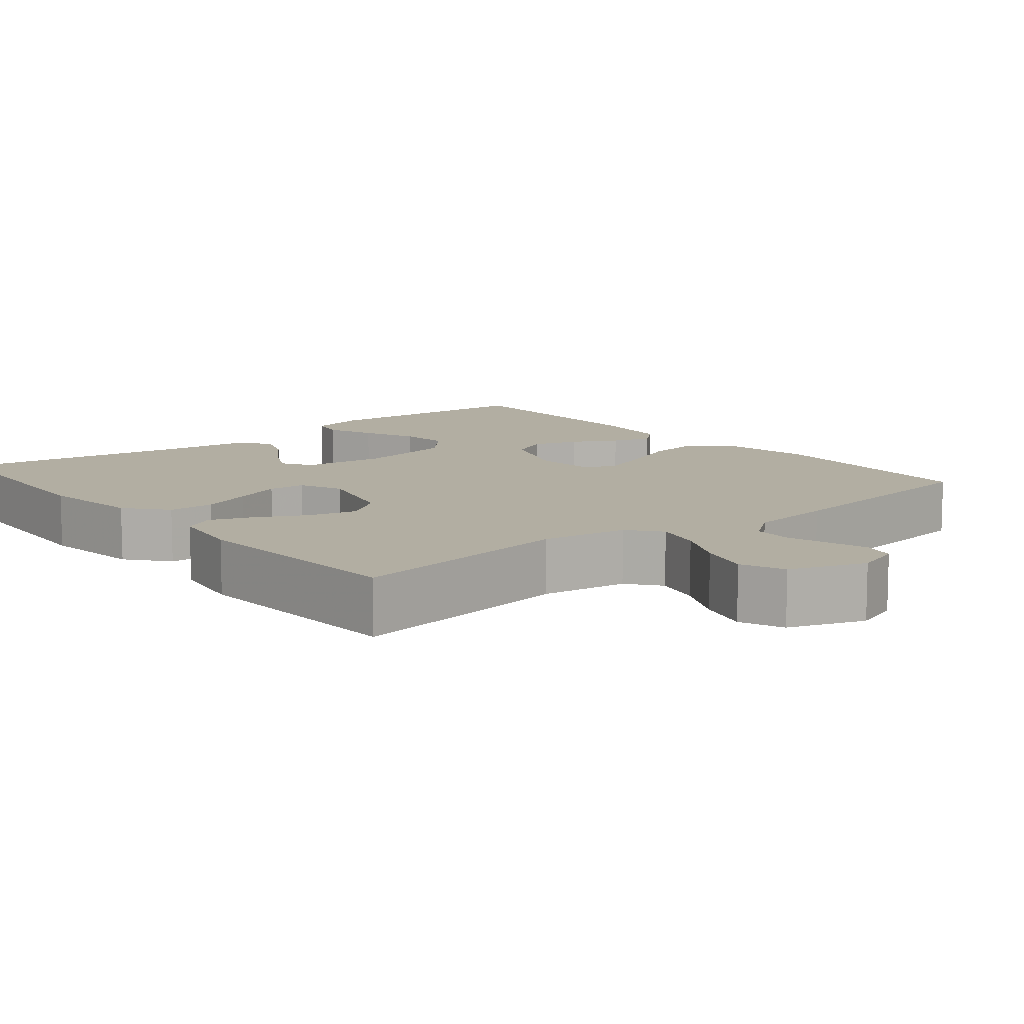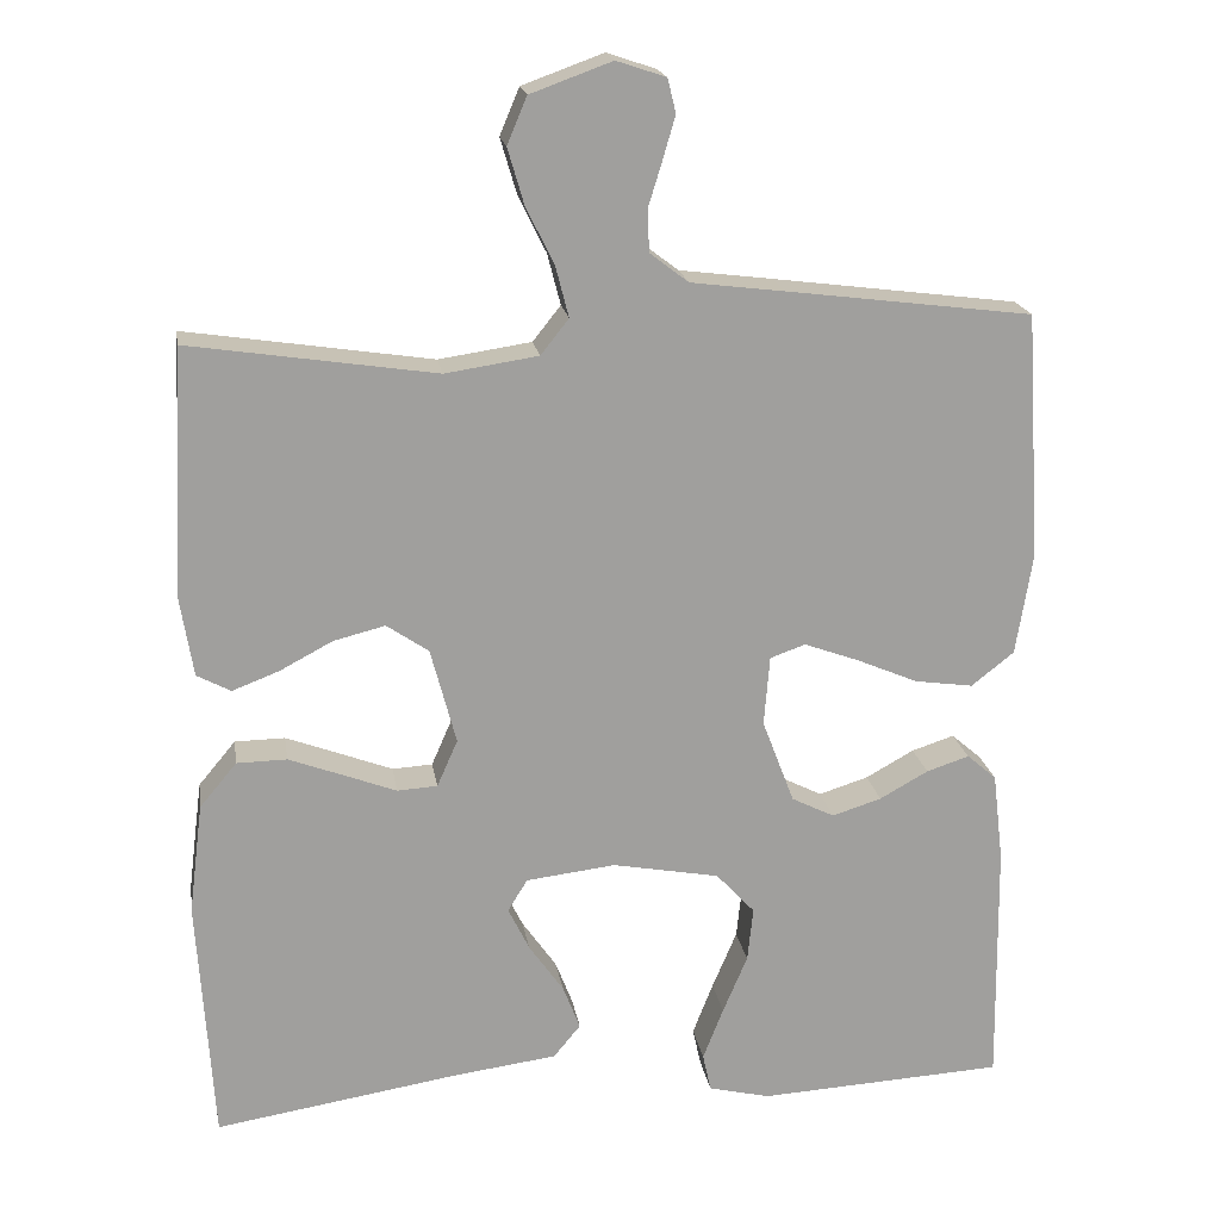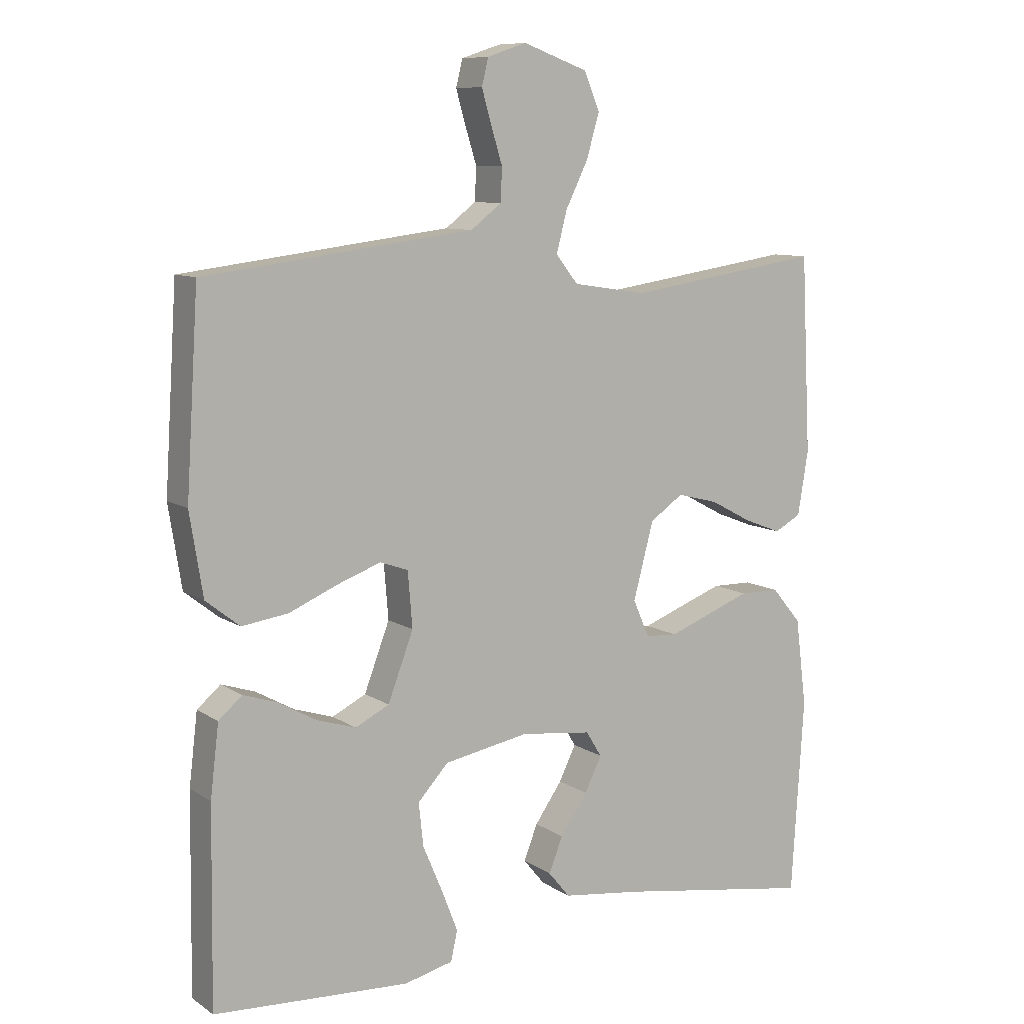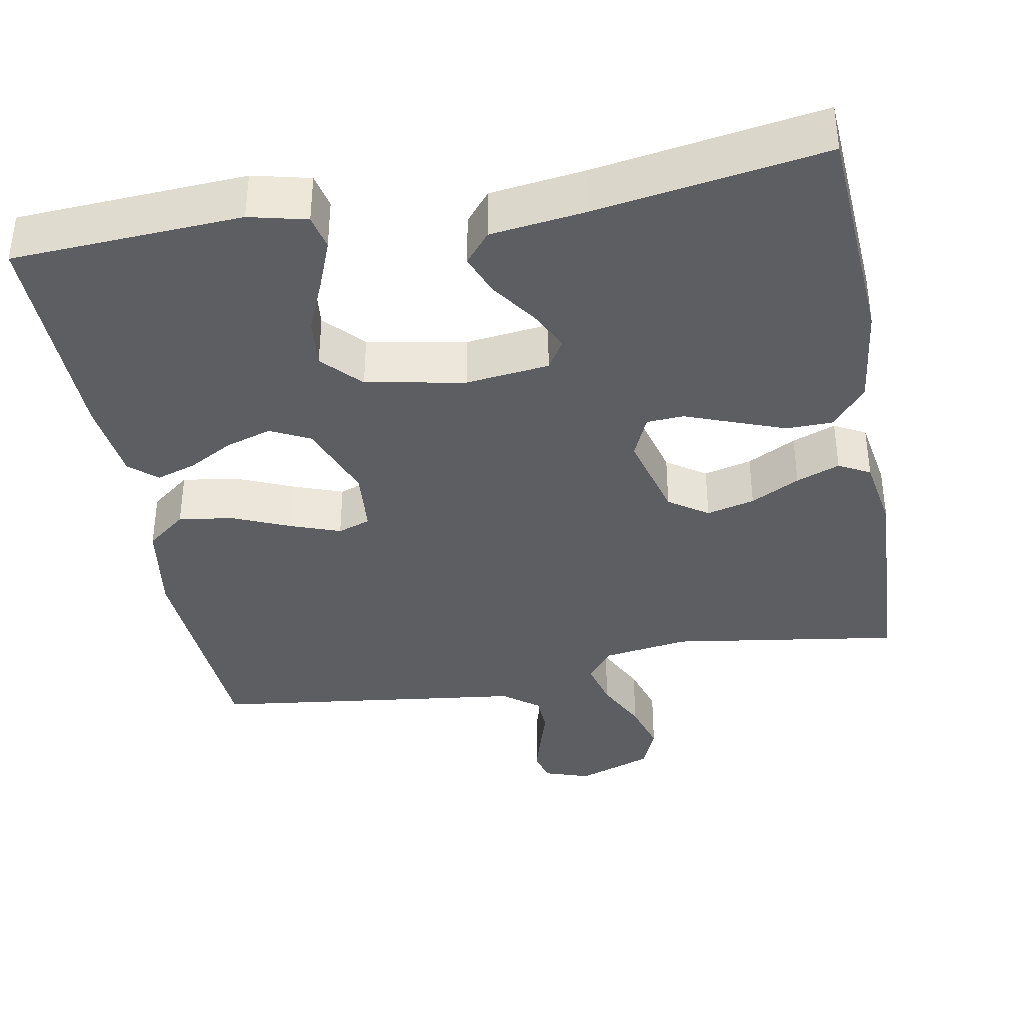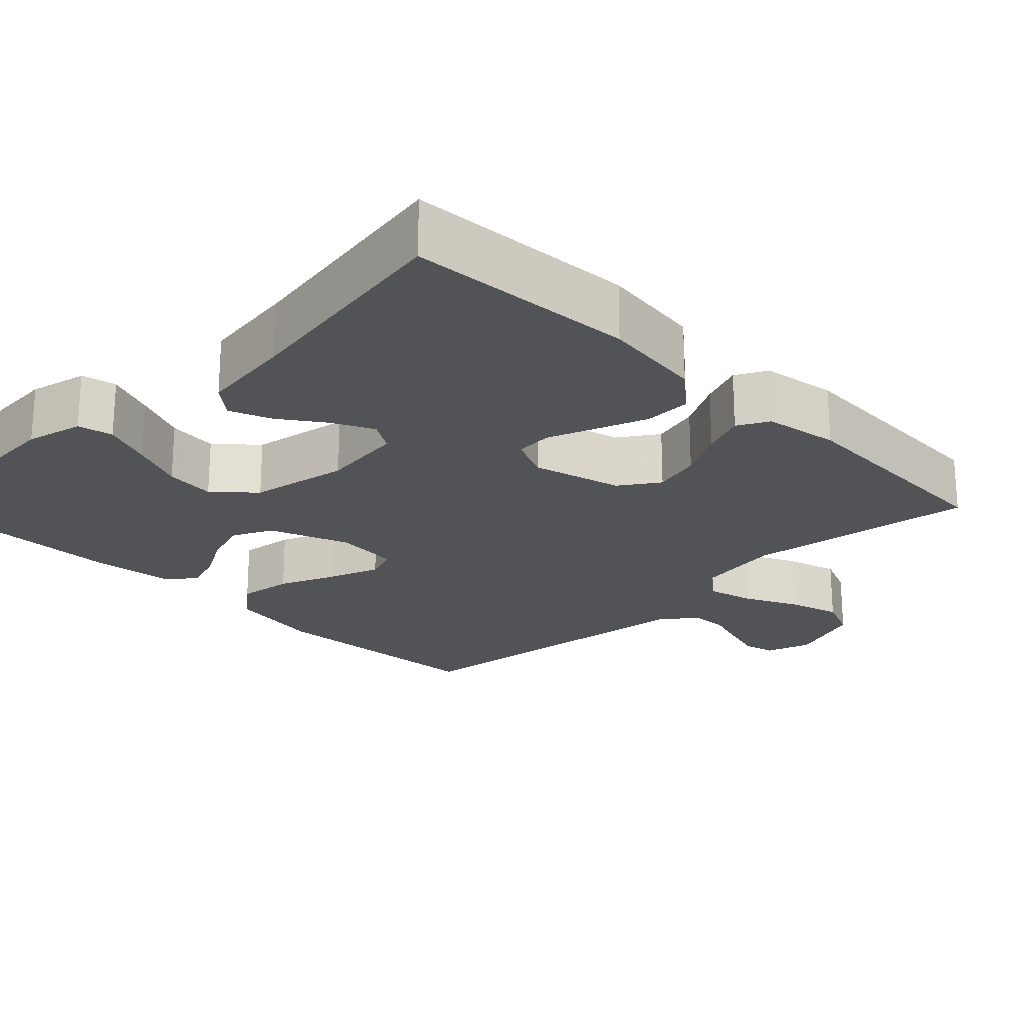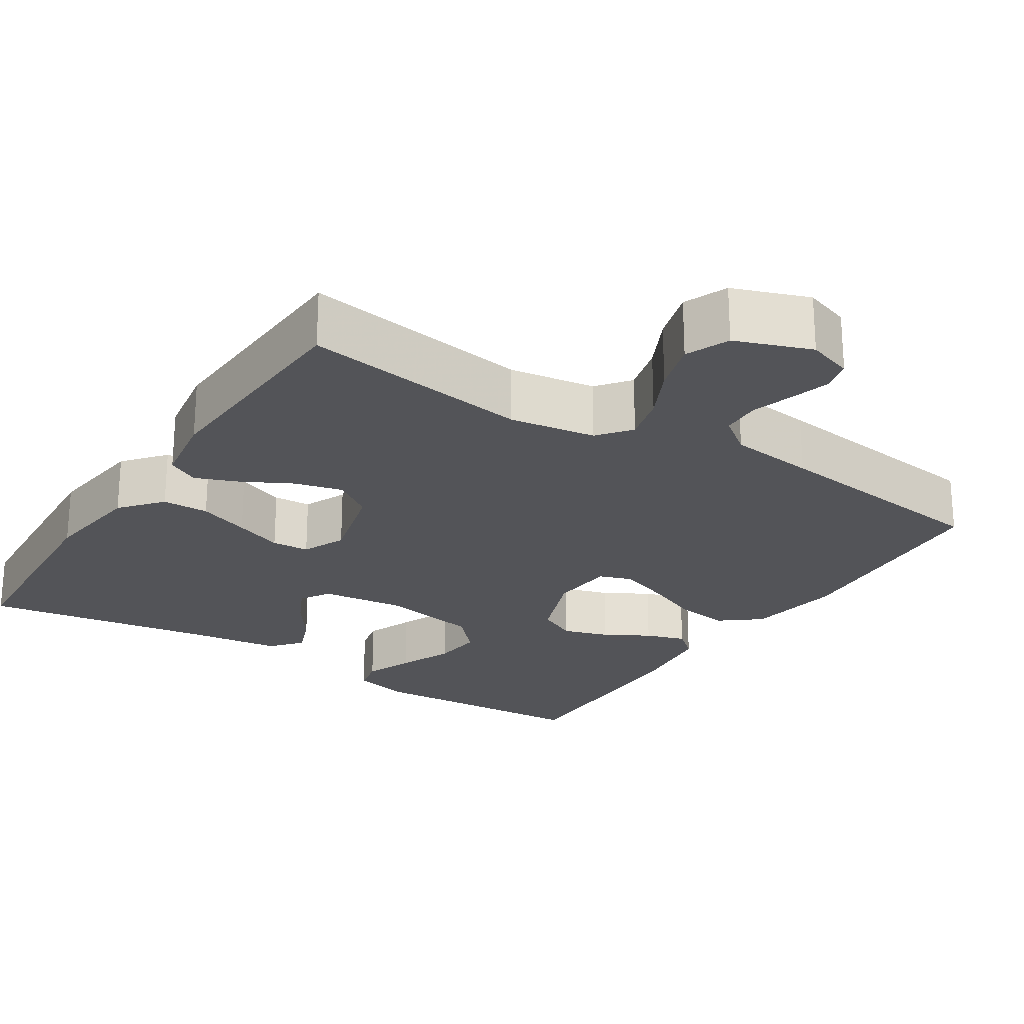
<metadata>
{"format":"obj","ext":"obj","renderer":"f3d","projection":"perspective","resolution":1024,"background":"white","views":[{"elev":10.7,"azim":-39.5,"up":"+Y"},{"elev":19.0,"azim":-8.9,"up":"+Z"},{"elev":9.4,"azim":148.3,"up":"+Z"},{"elev":-37.8,"azim":-169.6,"up":"+Y"},{"elev":-22.3,"azim":-135.1,"up":"+Y"},{"elev":-23.6,"azim":-32.7,"up":"+Y"}]}
</metadata>
<code>
v -0.5 0.07 0.5
v -0.2 0.07 0.455
v -0.087 0.07 0.472
v -0.053 0.07 0.515
v -0.069 0.07 0.577
v -0.103 0.07 0.646
v -0.123 0.07 0.714
v -0.099 0.07 0.771
v 0 0.07 0.807
v 0.06 0.07 0.787
v 0.07 0.07 0.746
v 0.055 0.07 0.694
v 0.038 0.07 0.639
v 0.04 0.07 0.588
v 0.087 0.07 0.552
v 0.2 0.07 0.538
v 0.5 0.07 0.5
v 0.519 0.07 0.2
v 0.499 0.07 0.075
v 0.447 0.07 0.034
v 0.376 0.07 0.044
v 0.301 0.07 0.076
v 0.235 0.07 0.1
v 0.192 0.07 0.085
v 0.185 0.07 0
v 0.224 0.07 -0.103
v 0.276 0.07 -0.129
v 0.336 0.07 -0.11
v 0.395 0.07 -0.077
v 0.447 0.07 -0.06
v 0.483 0.07 -0.091
v 0.496 0.07 -0.2
v 0.5 0.07 -0.5
v 0.2 0.07 -0.517
v 0.125 0.07 -0.499
v 0.115 0.07 -0.453
v 0.14 0.07 -0.389
v 0.17 0.07 -0.318
v 0.177 0.07 -0.252
v 0.13 0.07 -0.201
v 0 0.07 -0.177
v -0.109 0.07 -0.19
v -0.133 0.07 -0.229
v -0.107 0.07 -0.282
v -0.065 0.07 -0.342
v -0.044 0.07 -0.396
v -0.077 0.07 -0.436
v -0.2 0.07 -0.452
v -0.5 0.07 -0.5
v -0.519 0.07 -0.2
v -0.502 0.07 -0.066
v -0.457 0.07 -0.012
v -0.396 0.07 -0.011
v -0.329 0.07 -0.036
v -0.266 0.07 -0.06
v -0.217 0.07 -0.057
v -0.192 0.07 0
v -0.223 0.07 0.117
v -0.274 0.07 0.152
v -0.337 0.07 0.136
v -0.401 0.07 0.102
v -0.458 0.07 0.08
v -0.499 0.07 0.102
v -0.515 0.07 0.2
v -0.5 0 0.5
v -0.2 0 0.455
v -0.087 0 0.472
v -0.053 0 0.515
v -0.069 0 0.577
v -0.103 0 0.646
v -0.123 0 0.714
v -0.099 0 0.771
v 0 0 0.807
v 0.06 0 0.787
v 0.07 0 0.746
v 0.055 0 0.694
v 0.038 0 0.639
v 0.04 0 0.588
v 0.087 0 0.552
v 0.2 0 0.538
v 0.5 0 0.5
v 0.519 0 0.2
v 0.499 0 0.075
v 0.447 0 0.034
v 0.376 0 0.044
v 0.301 0 0.076
v 0.235 0 0.1
v 0.192 0 0.085
v 0.185 0 0
v 0.224 0 -0.103
v 0.276 0 -0.129
v 0.336 0 -0.11
v 0.395 0 -0.077
v 0.447 0 -0.06
v 0.483 0 -0.091
v 0.496 0 -0.2
v 0.5 0 -0.5
v 0.2 0 -0.517
v 0.125 0 -0.499
v 0.115 0 -0.453
v 0.14 0 -0.389
v 0.17 0 -0.318
v 0.177 0 -0.252
v 0.13 0 -0.201
v 0 0 -0.177
v -0.109 0 -0.19
v -0.133 0 -0.229
v -0.107 0 -0.282
v -0.065 0 -0.342
v -0.044 0 -0.396
v -0.077 0 -0.436
v -0.2 0 -0.452
v -0.5 0 -0.5
v -0.519 0 -0.2
v -0.502 0 -0.066
v -0.457 0 -0.012
v -0.396 0 -0.011
v -0.329 0 -0.036
v -0.266 0 -0.06
v -0.217 0 -0.057
v -0.192 0 0
v -0.223 0 0.117
v -0.274 0 0.152
v -0.337 0 0.136
v -0.401 0 0.102
v -0.458 0 0.08
v -0.499 0 0.102
v -0.515 0 0.2
f 64 1 2
f 63 64 2
f 62 63 2
f 61 62 2
f 60 61 2
f 59 60 2 3
f 58 59 3 4
f 57 58 4
f 53 54 55
f 52 53 55
f 51 52 55
f 50 51 55
f 49 50 55
f 48 49 55
f 47 48 55
f 46 47 55
f 45 46 55
f 44 45 55
f 43 44 55
f 42 43 55 56
f 41 42 56 57
f 36 37 38
f 35 36 38
f 34 35 38
f 33 34 38
f 32 33 38
f 31 32 38
f 30 31 38
f 29 30 38
f 28 29 38
f 27 28 38 39
f 26 27 39 40
f 20 21 22
f 19 20 22
f 18 19 22
f 17 18 22
f 16 17 22
f 15 16 22
f 14 15 22 23
f 11 12 13
f 10 11 13
f 9 10 13
f 8 9 13
f 7 8 13
f 6 7 13
f 5 6 13
f 4 5 13 14
f 41 57 4
f 40 41 4
f 26 40 4
f 25 26 4
f 24 25 4 14
f 14 23 24
f 66 65 128
f 66 128 127
f 66 127 126
f 66 126 125
f 66 125 124
f 67 66 124 123
f 68 67 123 122
f 68 122 121
f 119 118 117
f 119 117 116
f 119 116 115
f 119 115 114
f 119 114 113
f 119 113 112
f 119 112 111
f 119 111 110
f 119 110 109
f 119 109 108
f 119 108 107
f 120 119 107 106
f 121 120 106 105
f 102 101 100
f 102 100 99
f 102 99 98
f 102 98 97
f 102 97 96
f 102 96 95
f 102 95 94
f 102 94 93
f 102 93 92
f 103 102 92 91
f 104 103 91 90
f 86 85 84
f 86 84 83
f 86 83 82
f 86 82 81
f 86 81 80
f 86 80 79
f 87 86 79 78
f 77 76 75
f 77 75 74
f 77 74 73
f 77 73 72
f 77 72 71
f 77 71 70
f 77 70 69
f 78 77 69 68
f 68 121 105
f 68 105 104
f 68 104 90
f 68 90 89
f 78 68 89 88
f 88 87 78
f 1 65 66 2
f 2 66 67 3
f 3 67 68 4
f 4 68 69 5
f 5 69 70 6
f 6 70 71 7
f 7 71 72 8
f 8 72 73 9
f 9 73 74 10
f 10 74 75 11
f 11 75 76 12
f 12 76 77 13
f 13 77 78 14
f 14 78 79 15
f 15 79 80 16
f 16 80 81 17
f 17 81 82 18
f 18 82 83 19
f 19 83 84 20
f 20 84 85 21
f 21 85 86 22
f 22 86 87 23
f 23 87 88 24
f 24 88 89 25
f 25 89 90 26
f 26 90 91 27
f 27 91 92 28
f 28 92 93 29
f 29 93 94 30
f 30 94 95 31
f 31 95 96 32
f 32 96 97 33
f 33 97 98 34
f 34 98 99 35
f 35 99 100 36
f 36 100 101 37
f 37 101 102 38
f 38 102 103 39
f 39 103 104 40
f 40 104 105 41
f 41 105 106 42
f 42 106 107 43
f 43 107 108 44
f 44 108 109 45
f 45 109 110 46
f 46 110 111 47
f 47 111 112 48
f 48 112 113 49
f 49 113 114 50
f 50 114 115 51
f 51 115 116 52
f 52 116 117 53
f 53 117 118 54
f 54 118 119 55
f 55 119 120 56
f 56 120 121 57
f 57 121 122 58
f 58 122 123 59
f 59 123 124 60
f 60 124 125 61
f 61 125 126 62
f 62 126 127 63
f 63 127 128 64
f 64 128 65 1

</code>
